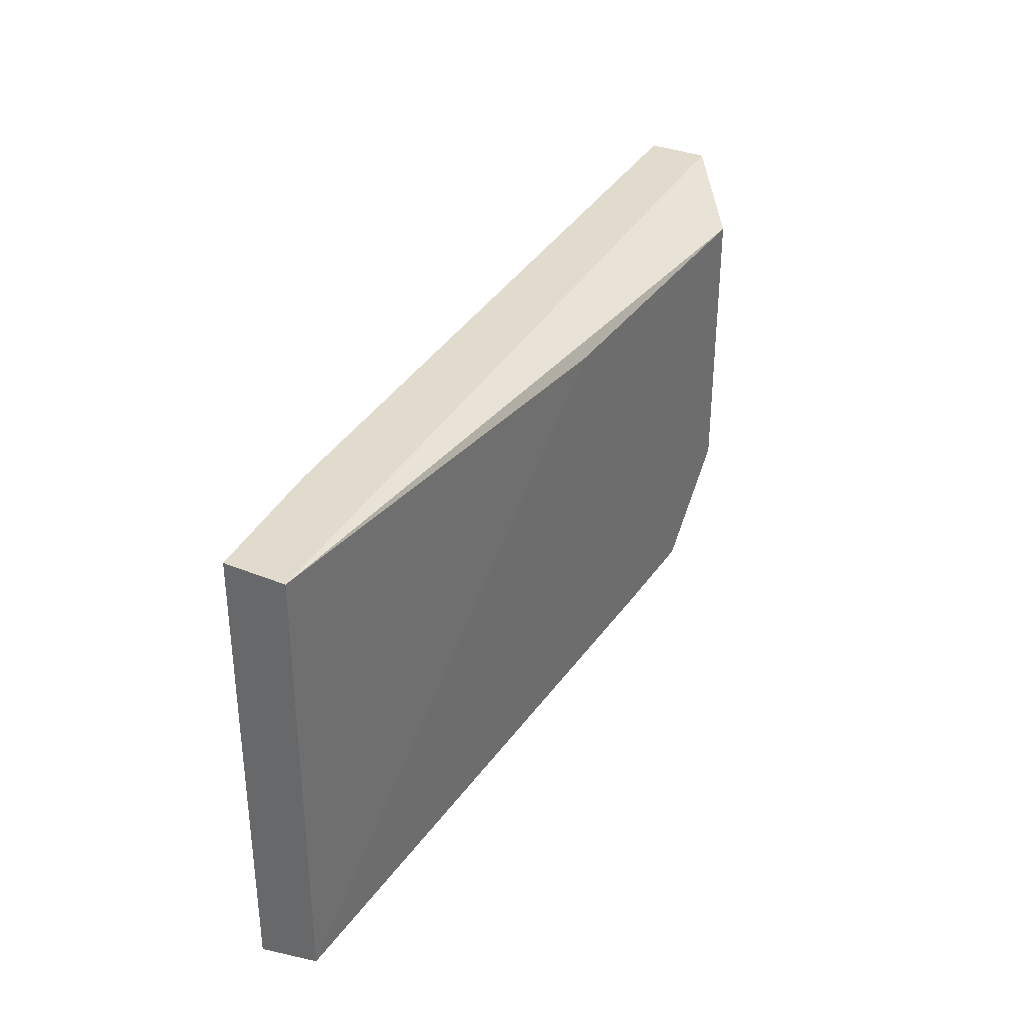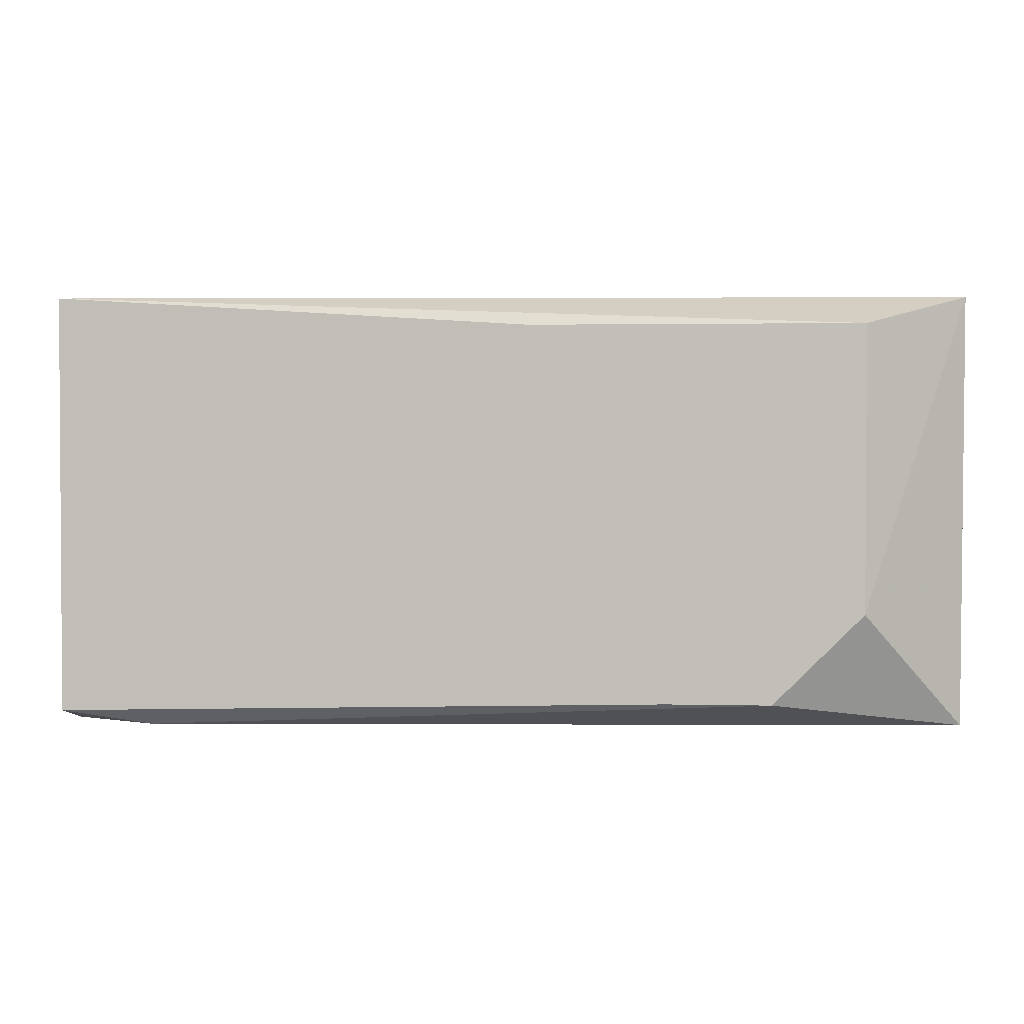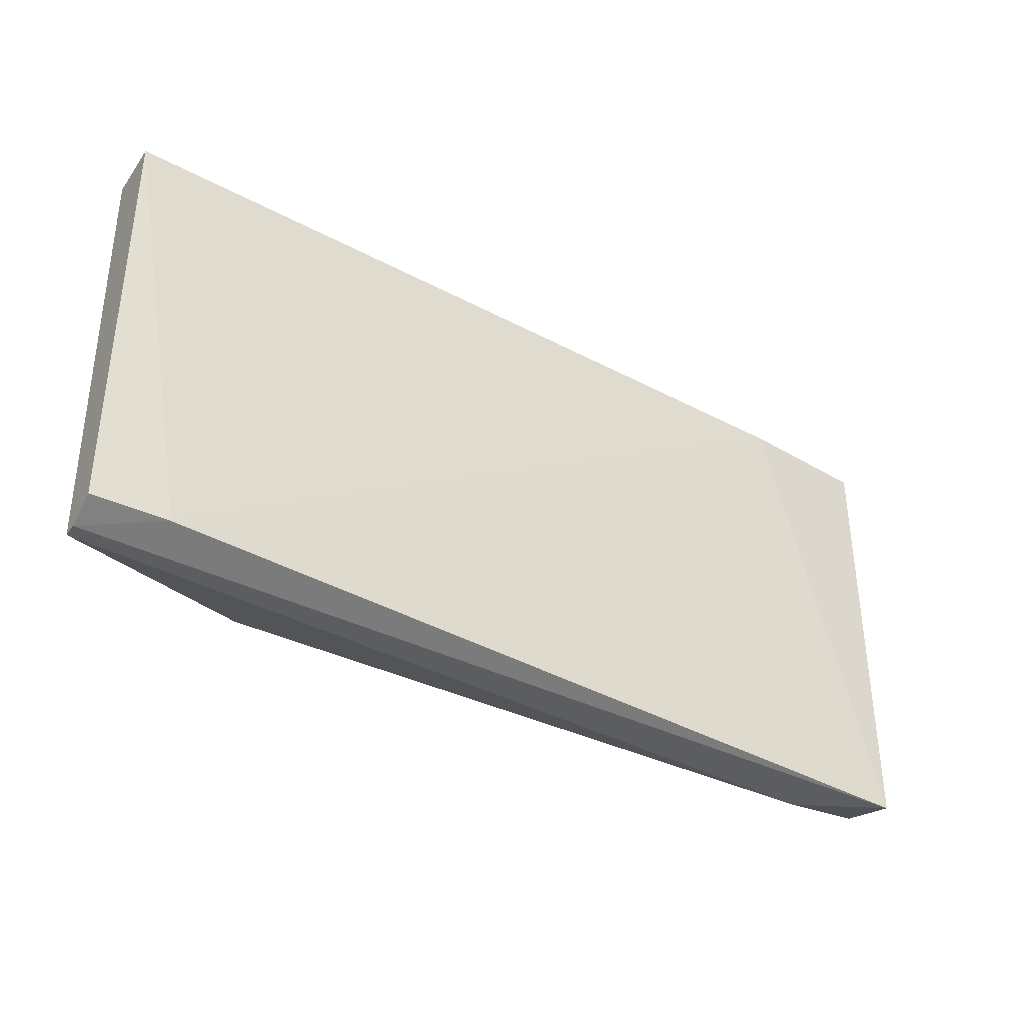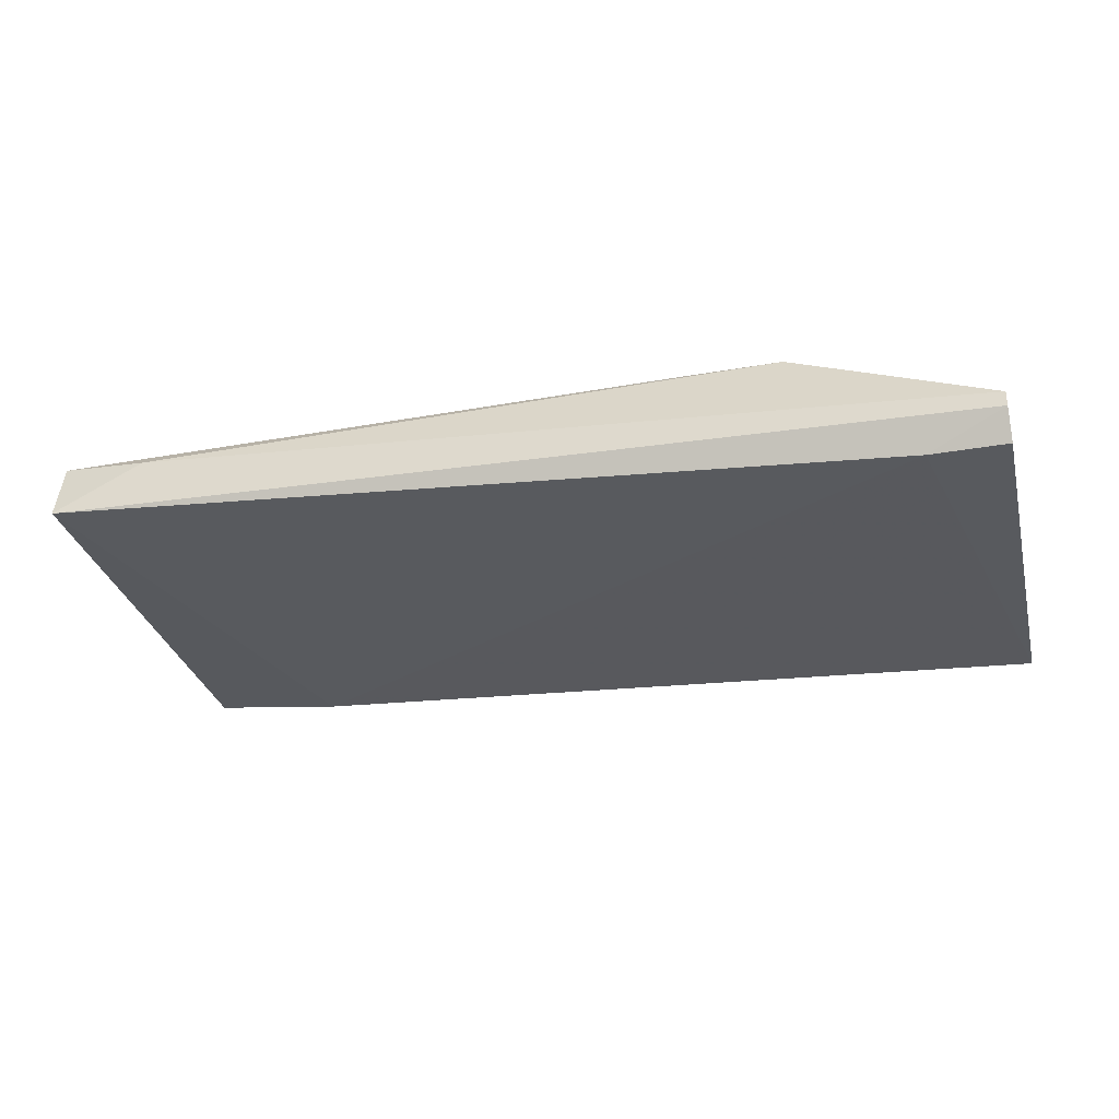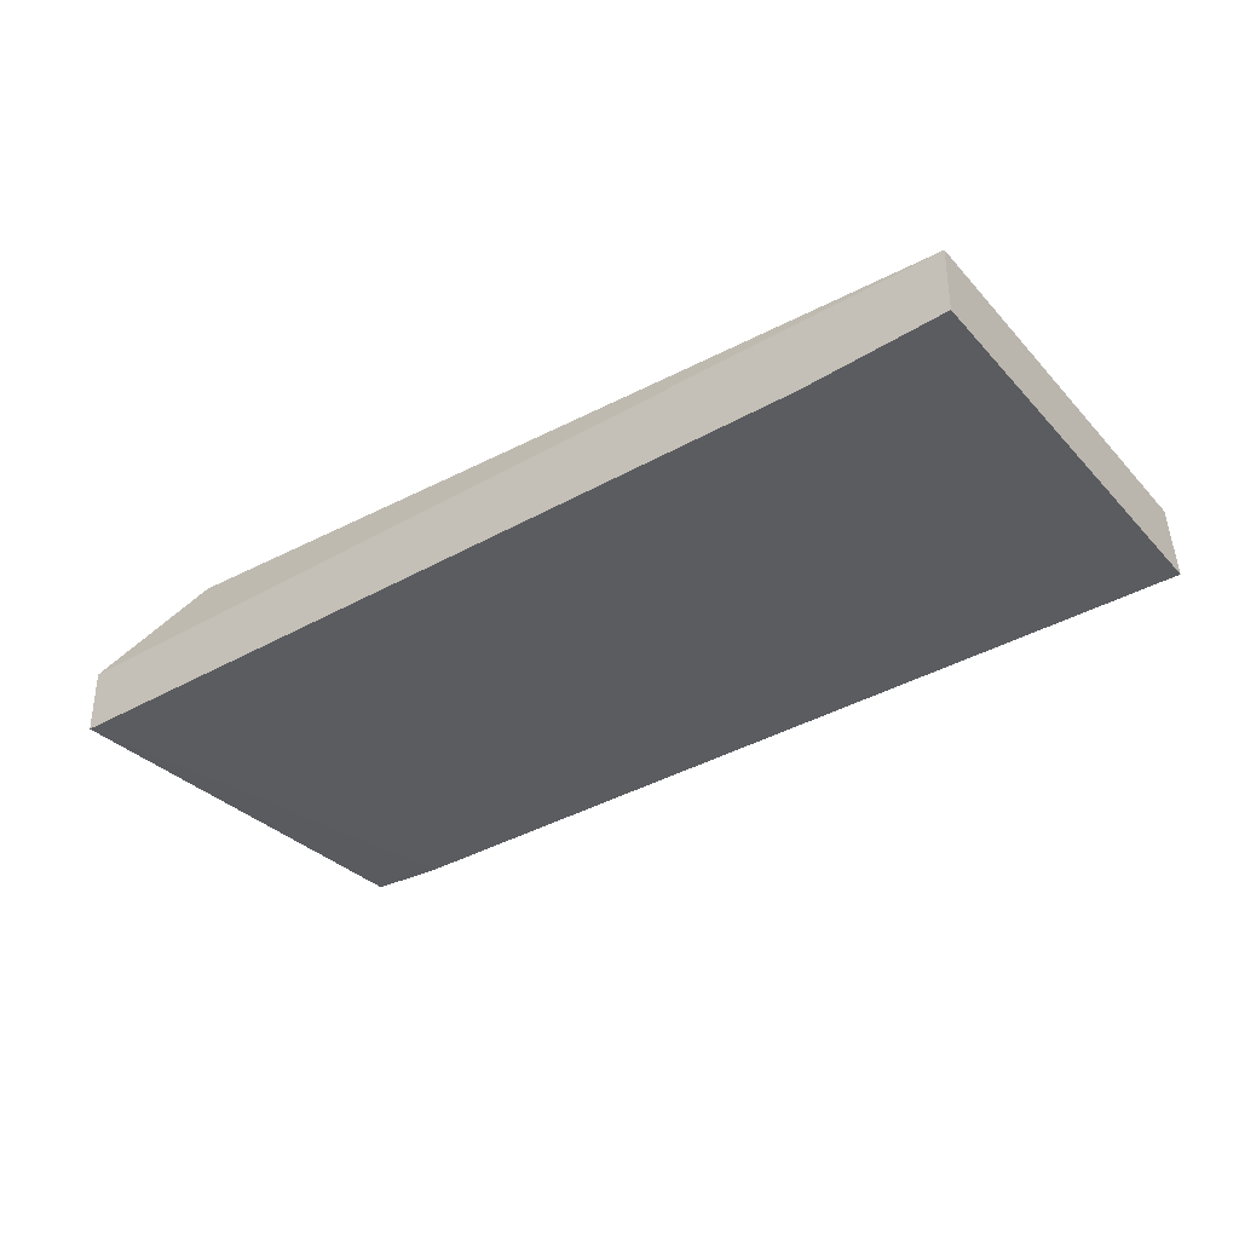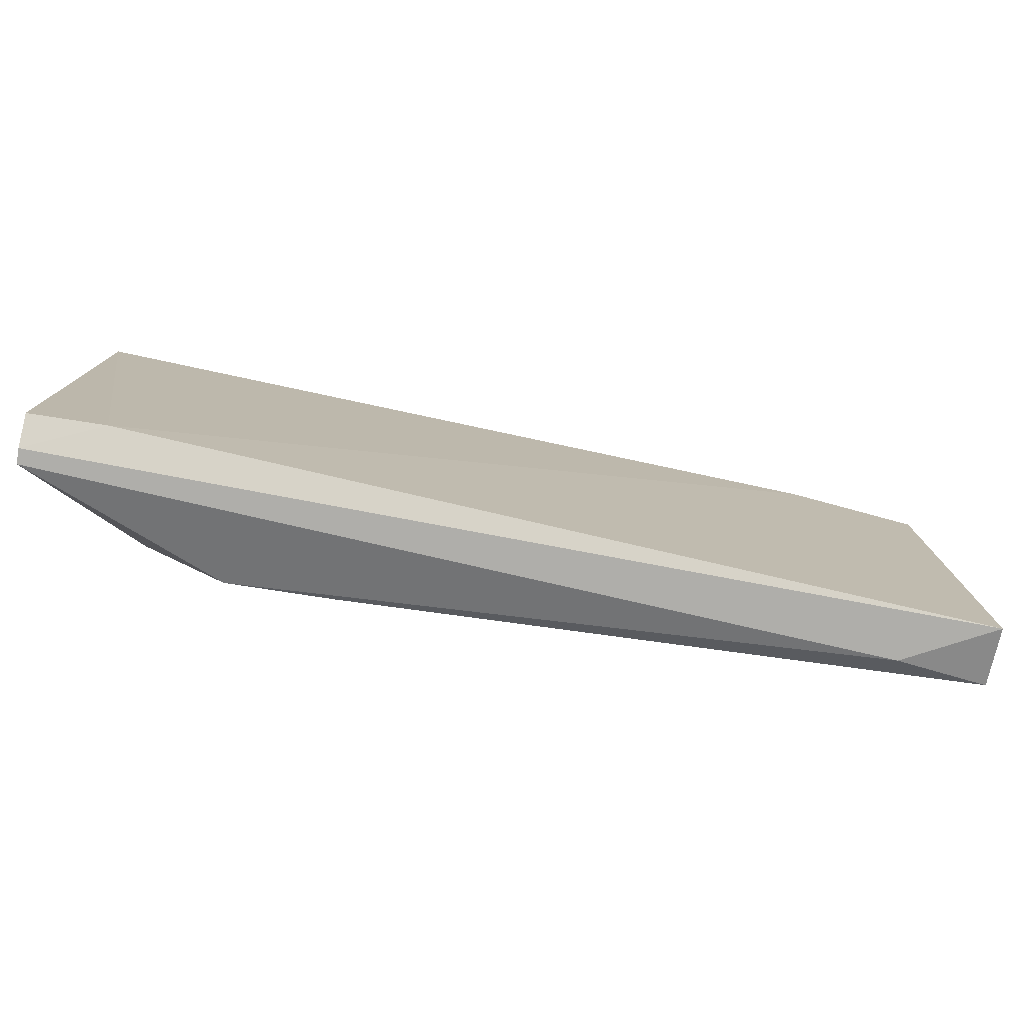
<metadata>
{"format":"obj","ext":"obj","renderer":"f3d","projection":"perspective","resolution":1024,"background":"white","views":[{"elev":33.9,"azim":119.1,"up":"+Z"},{"elev":2.0,"azim":-175.1,"up":"+Z"},{"elev":-37.0,"azim":-31.2,"up":"+Z"},{"elev":-31.1,"azim":-165.9,"up":"+Y"},{"elev":-32.7,"azim":35.2,"up":"+Y"},{"elev":-77.6,"azim":-8.8,"up":"+Z"}]}
</metadata>
<code>
v 0.01465 -0.009383 0.04194
v -0.0363 -0.01439 0.01772
v -0.0363 -0.01356 0.01772
v -0.0363 -0.01606 0.04194
v -0.03045 -0.008548 0.04027
v 0.01465 -0.01272 0.01772
v -0.01959 -0.008548 0.01939
v 0.01465 -0.01272 0.04194
v 0.01465 -0.009383 0.01855
v -0.03213 -0.01606 0.01855
v -0.03045 -0.008548 0.0244
v -0.0363 -0.01272 0.04194
v 0.007132 -0.01356 0.04194
v -0.01208 -0.008548 0.04027
v 0.009641 -0.01022 0.01772
v -0.02544 -0.008548 0.01939
v -0.0363 -0.01606 0.01855
f 7 5 14
f 1 9 14
f 9 7 14
f 6 3 15
f 9 6 15
f 7 9 15
f 4 2 17
f 11 7 16
f 15 3 16
f 7 15 16
f 5 1 14
f 2 10 17
f 3 11 16
f 4 10 13
f 10 6 13
f 8 4 13
f 6 8 13
f 3 2 4
f 2 3 6
f 1 4 8
f 6 1 8
f 1 6 9
f 2 6 10
f 10 4 17
f 3 4 12
f 4 1 12
f 1 5 12
f 11 3 12
f 5 11 12
f 5 7 11

</code>
